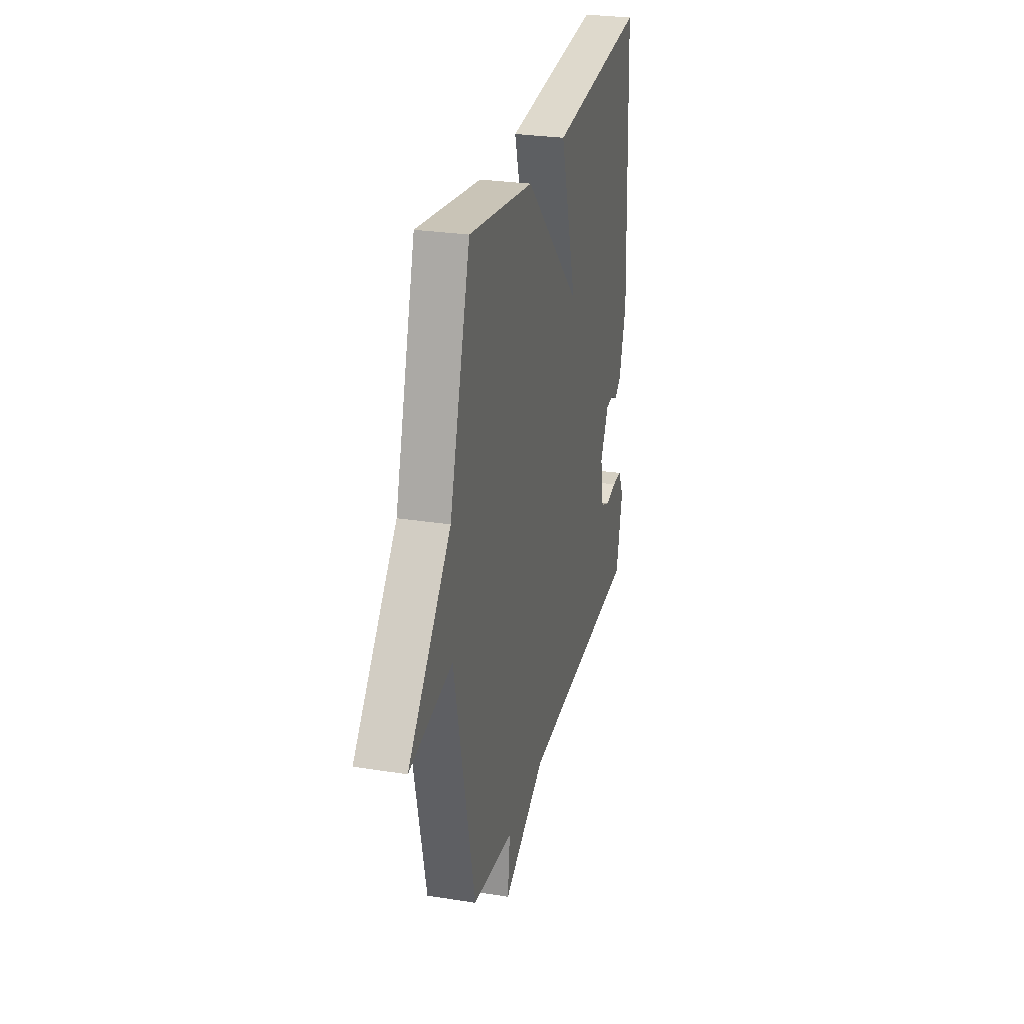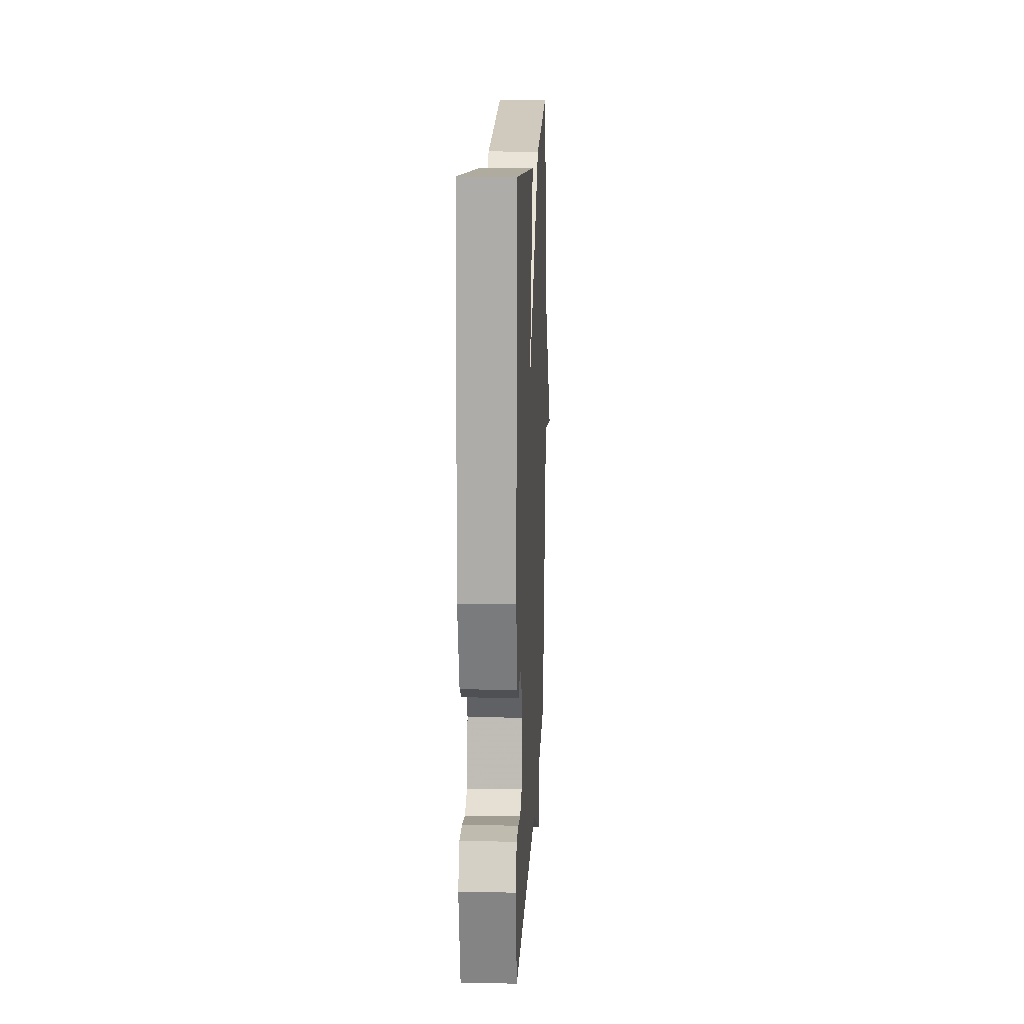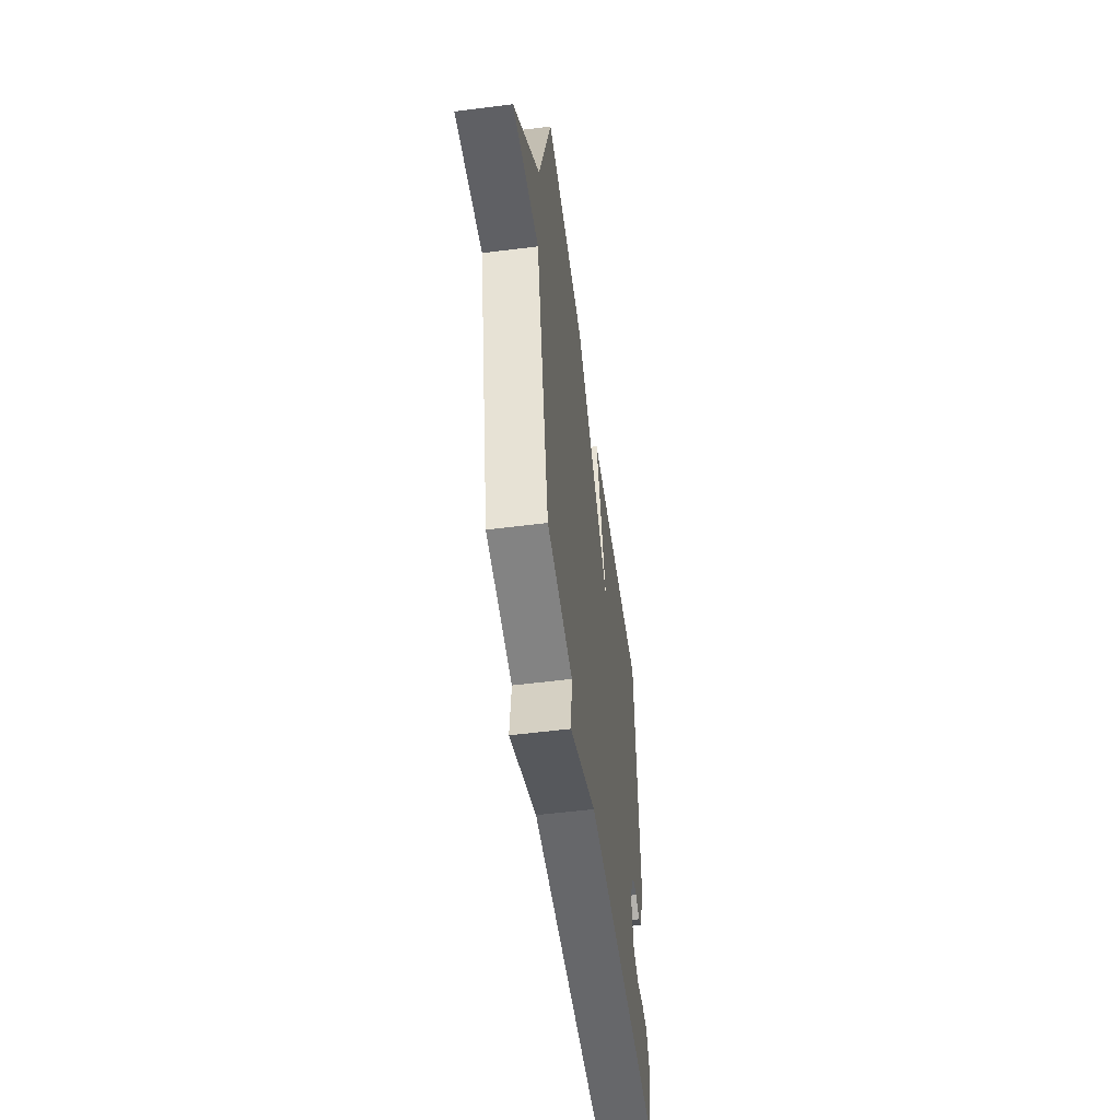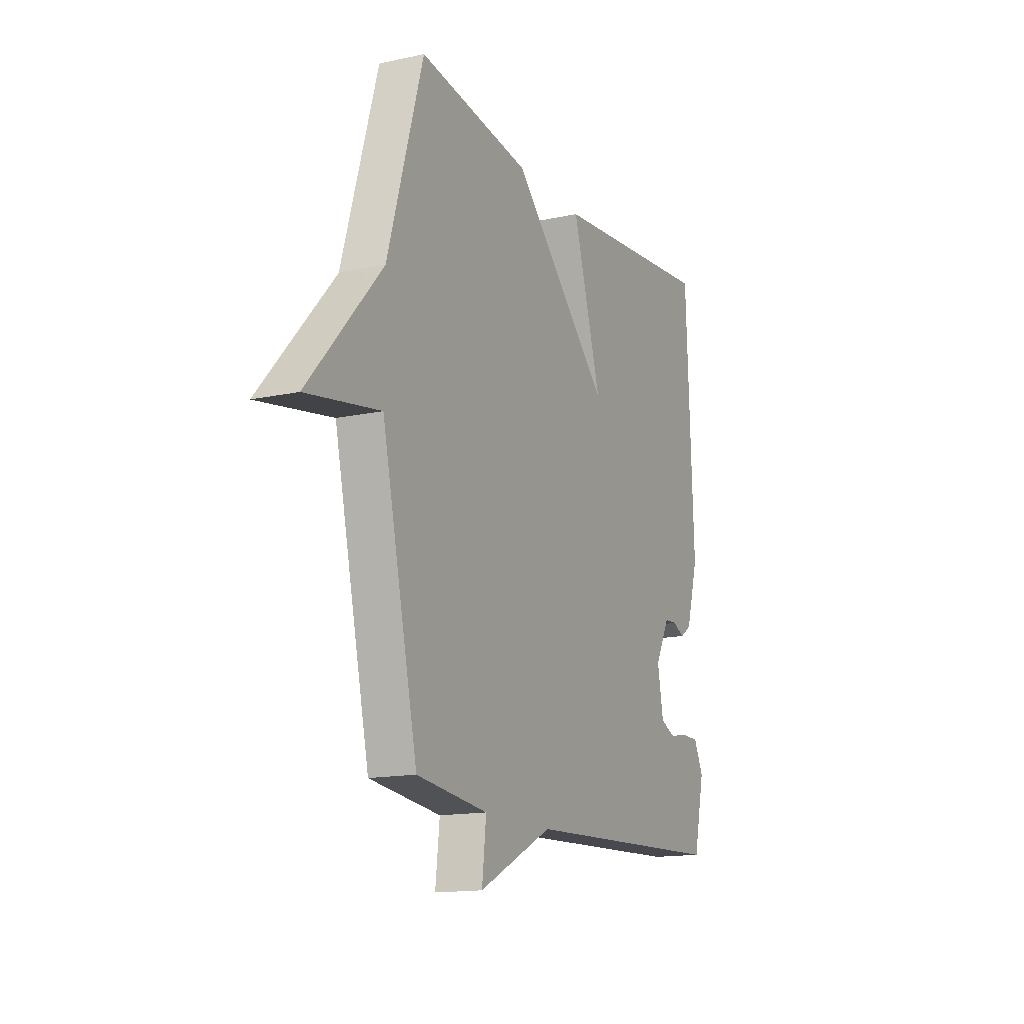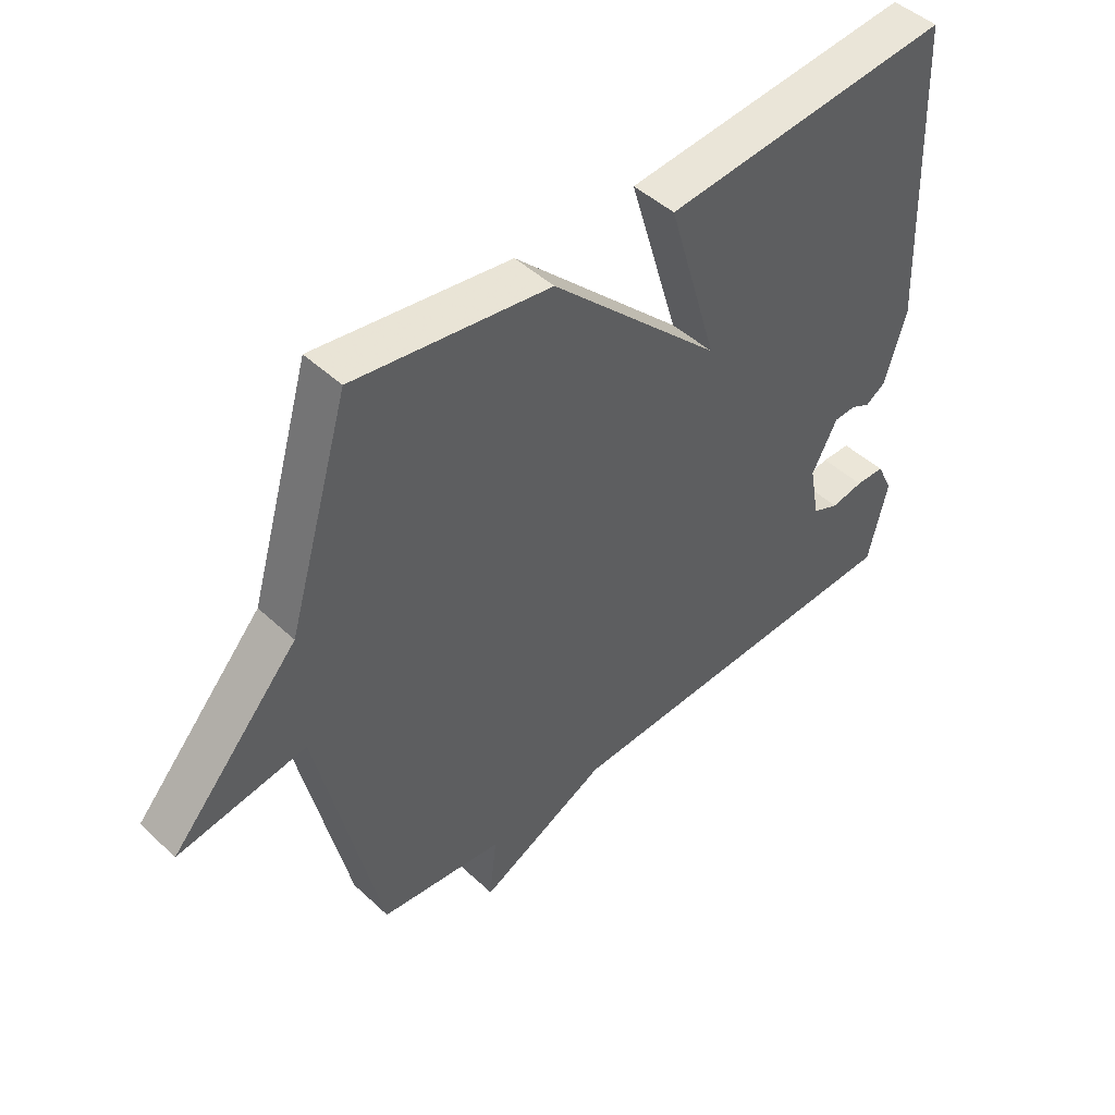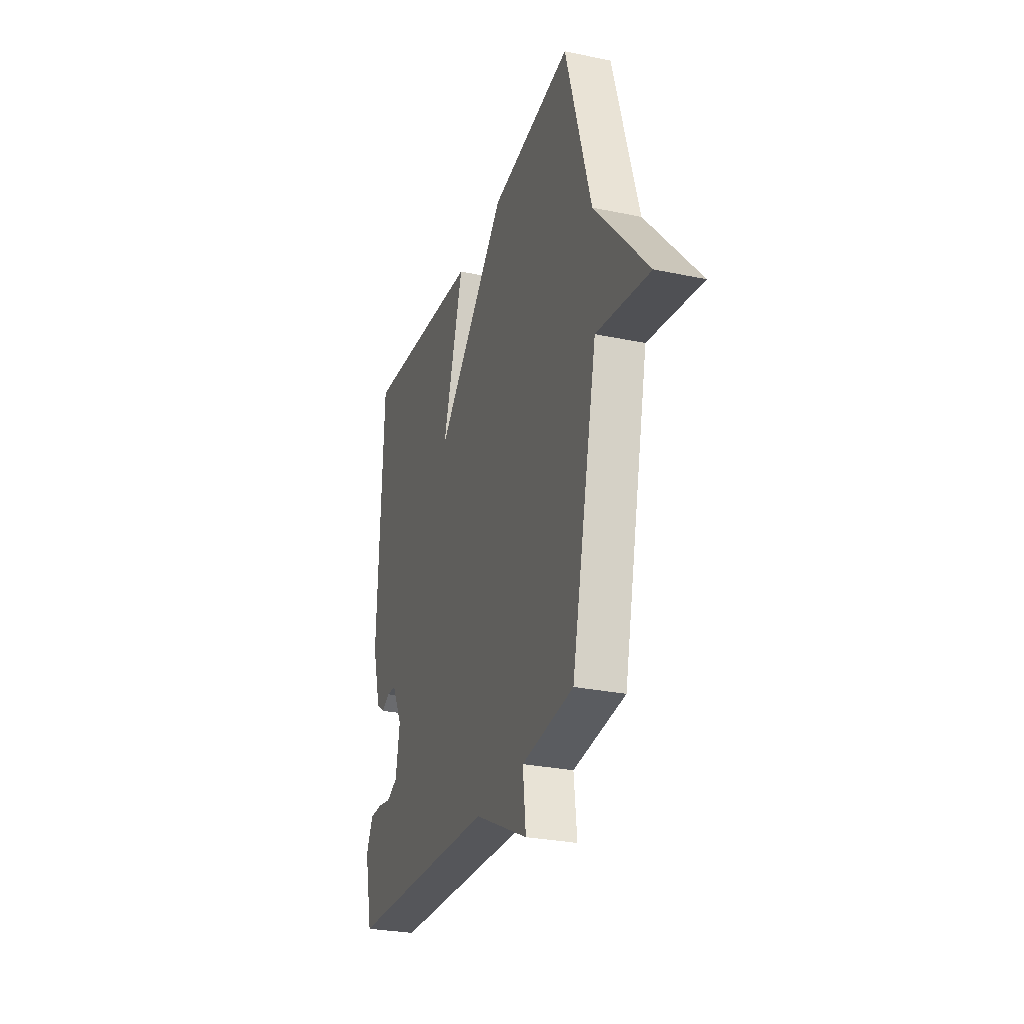
<metadata>
{"format":"obj","ext":"obj","renderer":"f3d","projection":"perspective","resolution":1024,"background":"white","views":[{"elev":27.4,"azim":-76.2,"up":"+Z"},{"elev":15.0,"azim":92.6,"up":"+Z"},{"elev":-54.5,"azim":-82.3,"up":"+Z"},{"elev":-14.8,"azim":-64.8,"up":"+Z"},{"elev":46.5,"azim":-43.4,"up":"+Z"},{"elev":-28.2,"azim":-107.7,"up":"+Z"}]}
</metadata>
<code>
v -0.5 0.07 0.5
v -0.178 0.07 0.455
v 0.104 0.07 0.179
v 0.022 0.07 0.455
v 0.5 0.07 0.5
v 0.521 0.07 0
v 0.486 0.07 -0.119
v 0.453 0.07 -0.141
v 0.42 0.07 -0.125
v 0.384 0.07 -0.127
v 0.342 0.07 -0.207
v 0.359 0.07 -0.298
v 0.403 0.07 -0.317
v 0.457 0.07 -0.307
v 0.505 0.07 -0.308
v 0.532 0.07 -0.363
v 0.5 0.07 -0.5
v -0.096 0.07 -0.524
v -0.308 0.07 -0.629
v -0.296 0.07 -0.524
v -0.5 0.07 -0.5
v -0.602 0.07 -0.045
v -0.812 0.07 -0.08
v -0.602 0.07 0.155
v -0.5 0 0.5
v -0.178 0 0.455
v 0.104 0 0.179
v 0.022 0 0.455
v 0.5 0 0.5
v 0.521 0 0
v 0.486 0 -0.119
v 0.453 0 -0.141
v 0.42 0 -0.125
v 0.384 0 -0.127
v 0.342 0 -0.207
v 0.359 0 -0.298
v 0.403 0 -0.317
v 0.457 0 -0.307
v 0.505 0 -0.308
v 0.532 0 -0.363
v 0.5 0 -0.5
v -0.096 0 -0.524
v -0.308 0 -0.629
v -0.296 0 -0.524
v -0.5 0 -0.5
v -0.602 0 -0.045
v -0.812 0 -0.08
v -0.602 0 0.155
f 22 23 24
f 1 2 3
f 24 1 3
f 22 24 3
f 21 22 3
f 20 21 3
f 18 19 20 3
f 16 17 18
f 15 16 18
f 14 15 18
f 13 14 18
f 12 13 18
f 11 12 18 3
f 3 4 5
f 11 3 5
f 10 11 5
f 5 6 7
f 10 5 7
f 9 10 7
f 7 8 9
f 48 47 46
f 27 26 25
f 27 25 48
f 27 48 46
f 27 46 45
f 27 45 44
f 27 44 43 42
f 42 41 40
f 42 40 39
f 42 39 38
f 42 38 37
f 42 37 36
f 27 42 36 35
f 29 28 27
f 29 27 35
f 29 35 34
f 31 30 29
f 31 29 34
f 31 34 33
f 33 32 31
f 1 25 26 2
f 2 26 27 3
f 3 27 28 4
f 4 28 29 5
f 5 29 30 6
f 6 30 31 7
f 7 31 32 8
f 8 32 33 9
f 9 33 34 10
f 10 34 35 11
f 11 35 36 12
f 12 36 37 13
f 13 37 38 14
f 14 38 39 15
f 15 39 40 16
f 16 40 41 17
f 17 41 42 18
f 18 42 43 19
f 19 43 44 20
f 20 44 45 21
f 21 45 46 22
f 22 46 47 23
f 23 47 48 24
f 24 48 25 1

</code>
